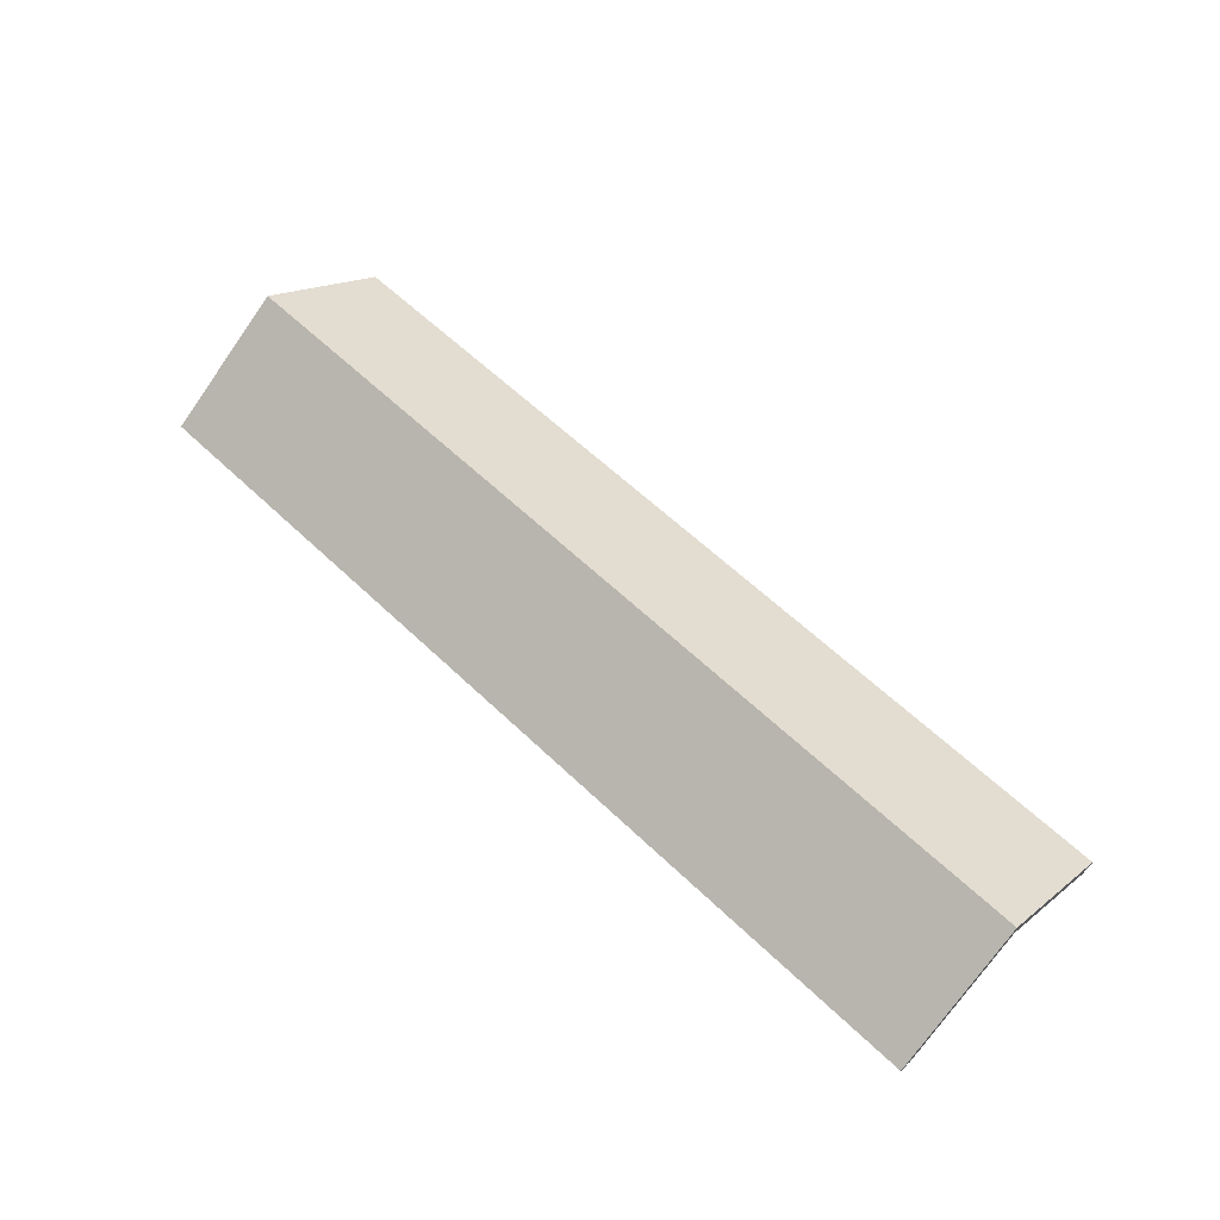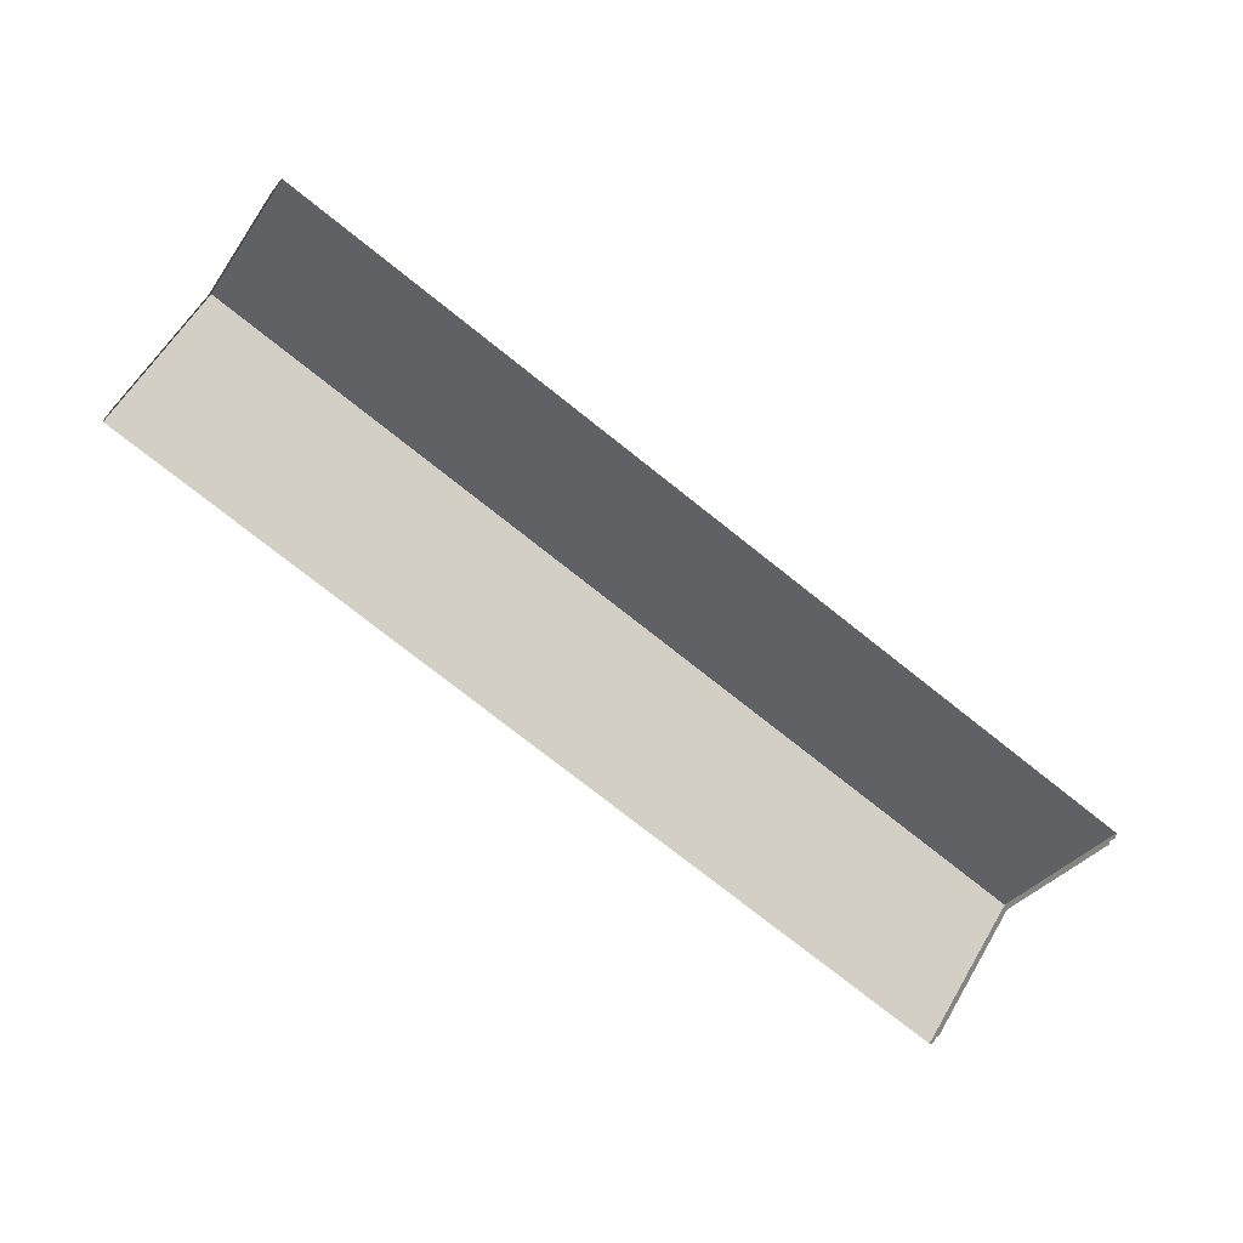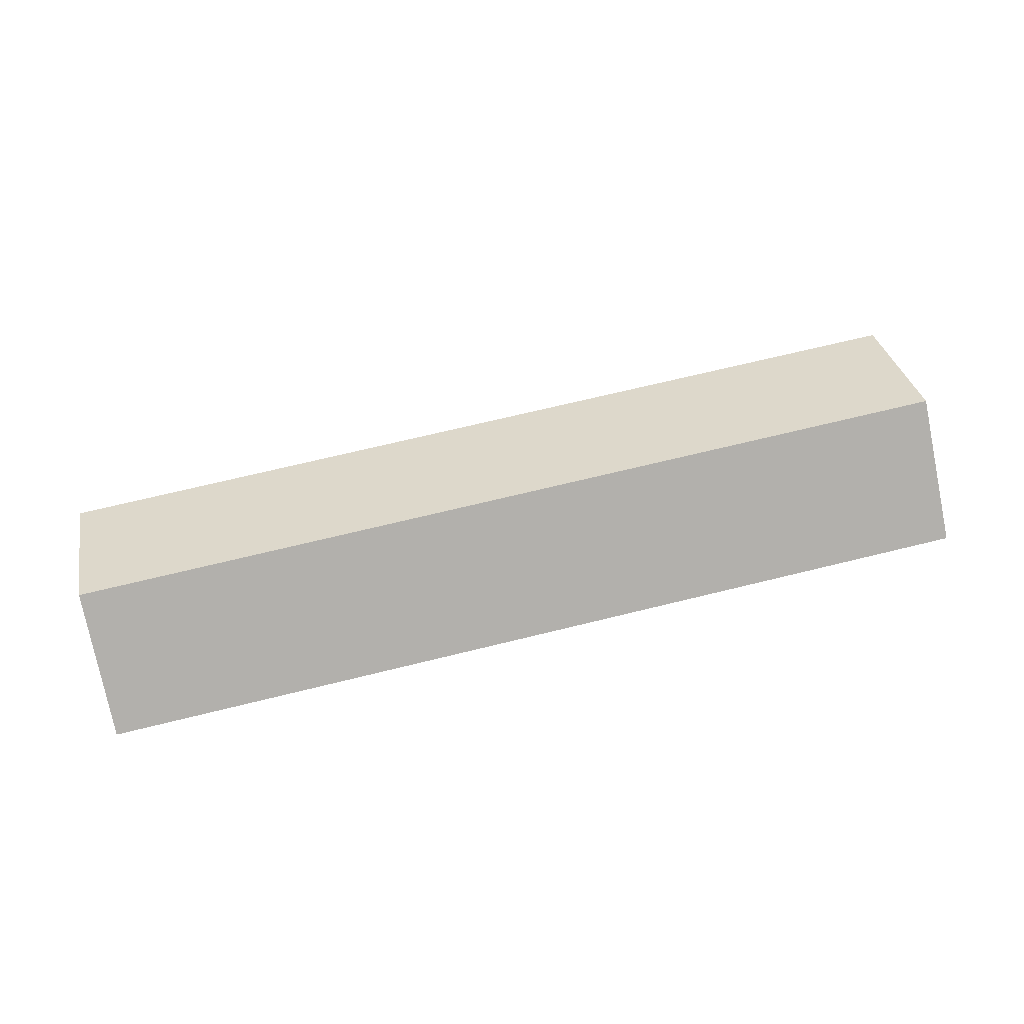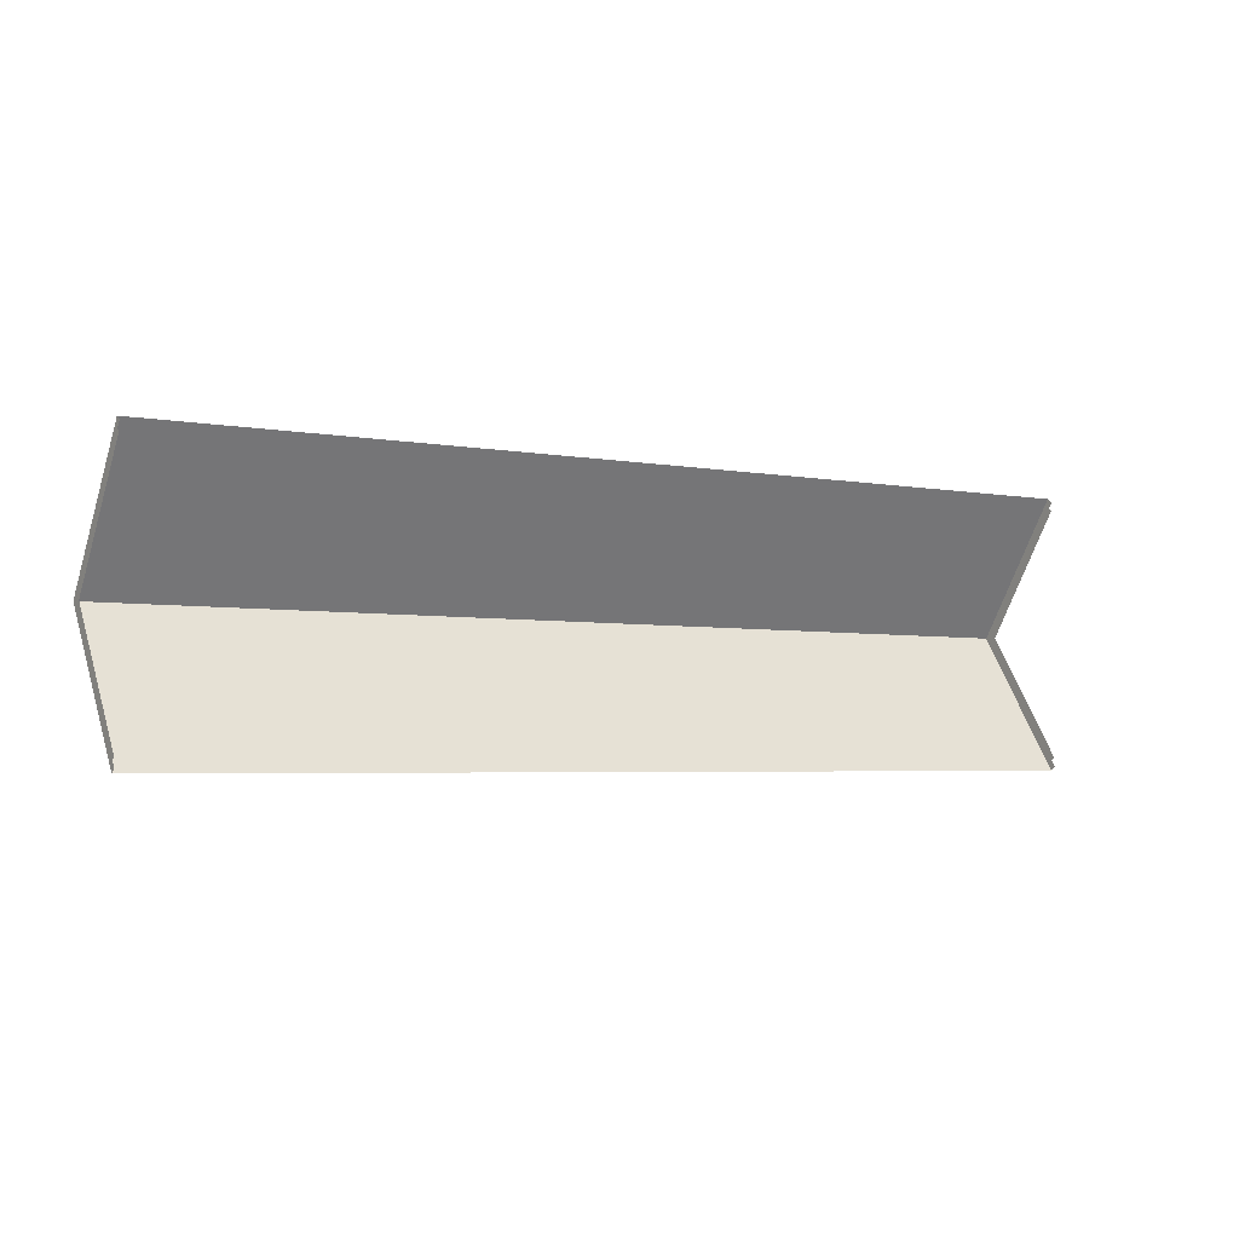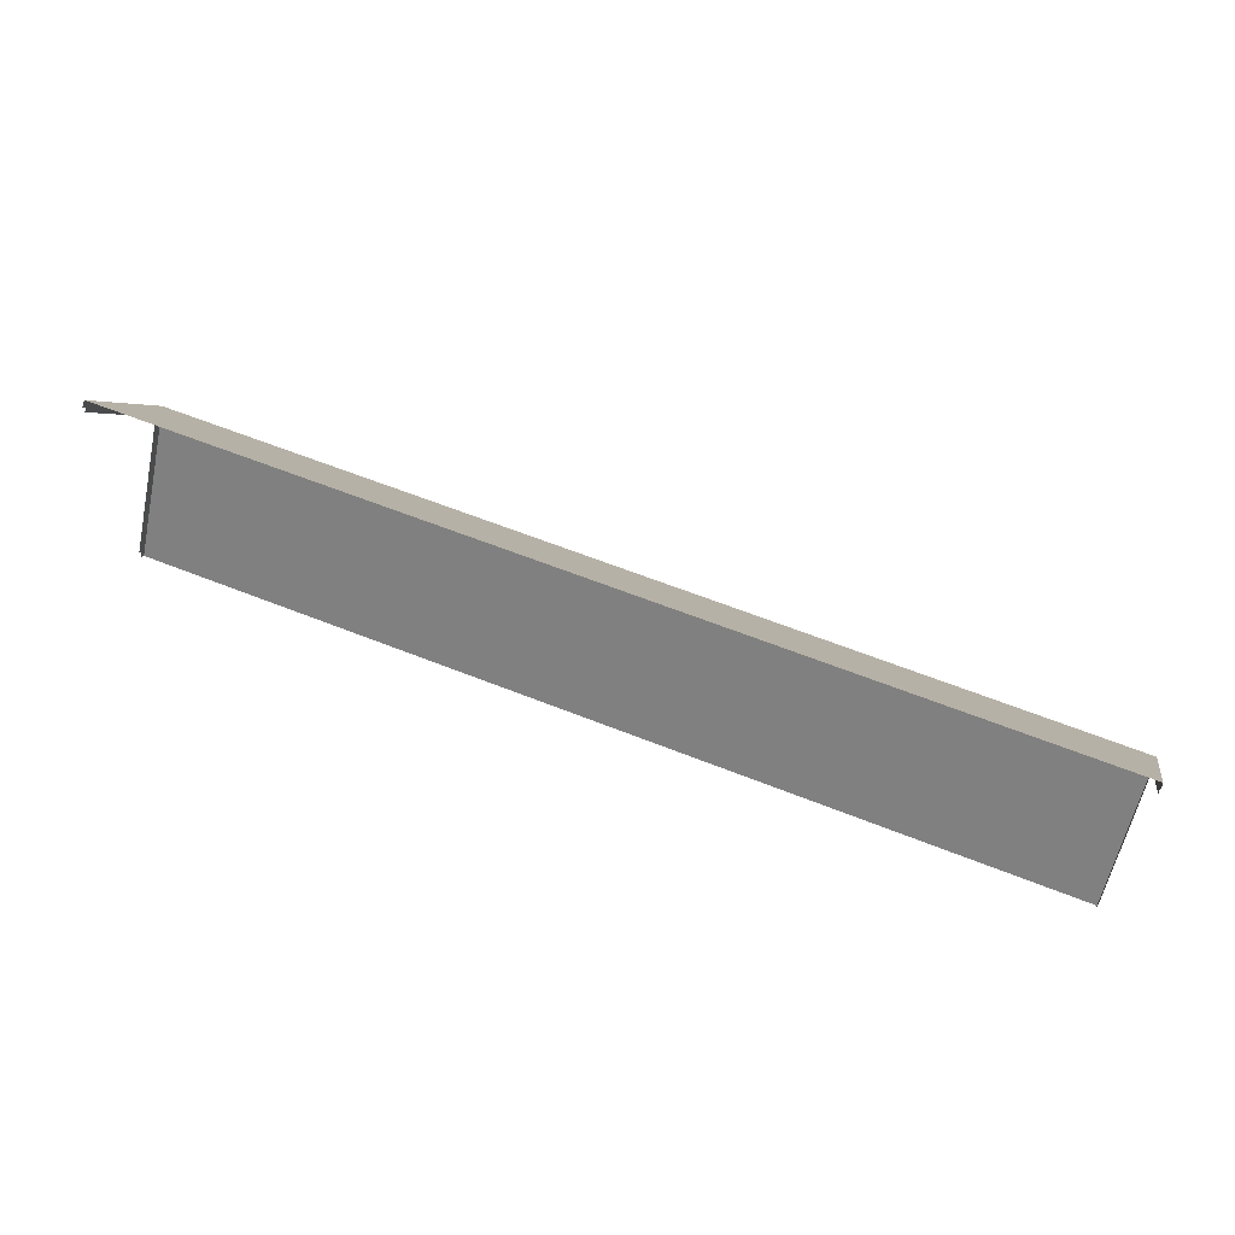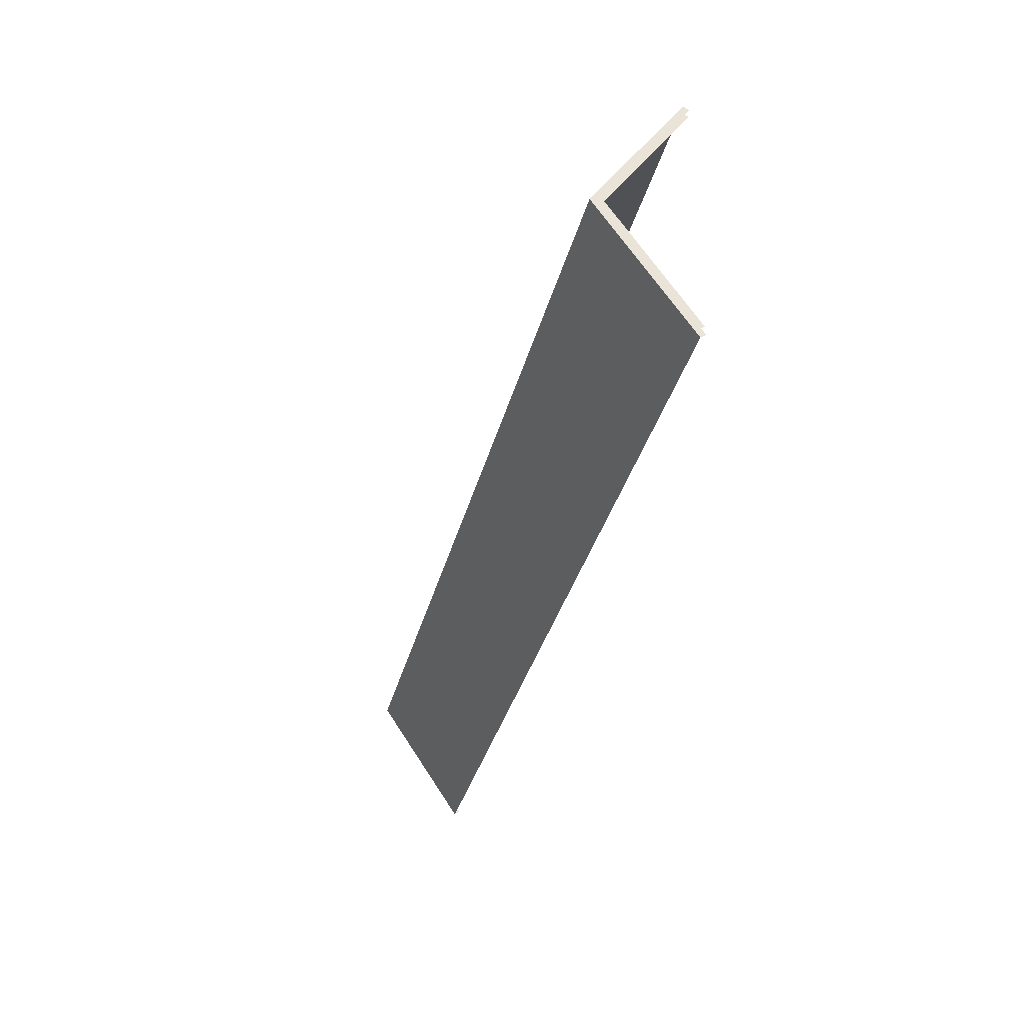
<metadata>
{"format":"obj","ext":"obj","renderer":"f3d","projection":"perspective","resolution":1024,"background":"white","views":[{"elev":60.8,"azim":-135.8,"up":"+Y"},{"elev":-76.8,"azim":-38.3,"up":"+Y"},{"elev":68.4,"azim":-13.9,"up":"+Y"},{"elev":-3.7,"azim":-33.2,"up":"+Z"},{"elev":61.6,"azim":22.1,"up":"+Z"},{"elev":-33.9,"azim":-103.6,"up":"+Z"}]}
</metadata>
<code>
g Corridor_C07
v -0.05792 5.673 -2.478
v -0.05792 3.556 0.6533
v -0.05792 5.368 -2.478
v -0.05792 3.533 0.4188
v -0.05792 3.431 0.5687
v -0.05792 3.449 0.3618
v -0.05792 5.673 -2.478
v -0.05792 5.368 -2.478
v -0.05792 3.556 -5.609
v -0.05792 3.533 -5.374
v -0.05792 3.431 -5.524
v -0.05792 3.449 -5.317
v -0.05792 3.556 0.6533
v -0.05792 5.673 -2.478
v -3.246 5.673 -2.478
v -3.246 3.556 0.6531
v -0.05792 3.556 -5.609
v -3.246 3.556 -5.609
v -3.246 5.673 -2.478
v -0.05792 5.673 -2.478
v -3.246 3.556 0.6531
v -3.246 5.673 -2.478
v -6.434 5.673 -2.478
v -6.434 3.556 0.6531
v -3.246 3.556 -5.609
v -6.434 3.556 -5.609
v -6.434 5.673 -2.478
v -3.246 5.673 -2.478
v -6.434 3.556 0.6531
v -6.434 5.673 -2.478
v -9.622 5.673 -2.478
v -9.622 3.556 0.6531
v -6.434 3.556 -5.609
v -9.622 3.556 -5.609
v -9.622 5.673 -2.478
v -6.434 5.673 -2.478
v -9.622 3.556 0.6531
v -9.622 5.673 -2.478
v -12.81 5.673 -2.478
v -12.81 3.556 0.6531
v -9.622 3.556 -5.609
v -12.81 3.556 -5.609
v -12.81 5.673 -2.478
v -9.622 5.673 -2.478
v -12.81 3.556 0.6531
v -12.81 5.673 -2.478
v -16 5.673 -2.478
v -16 3.556 0.6531
v -12.81 3.556 -5.609
v -16 3.556 -5.609
v -16 5.673 -2.478
v -12.81 5.673 -2.478
v -16 3.556 0.6531
v -16 5.673 -2.478
v -19.19 5.673 -2.478
v -19.19 3.556 0.6531
v -16 3.556 -5.609
v -19.19 3.556 -5.609
v -19.19 5.673 -2.478
v -16 5.673 -2.478
v -19.19 3.556 0.6531
v -19.19 5.673 -2.478
v -22.42 5.673 -2.478
v -22.42 3.556 0.6531
v -19.19 3.556 -5.609
v -22.42 3.556 -5.609
v -22.42 5.673 -2.478
v -19.19 5.673 -2.478
v -22.42 5.673 -2.478
v -22.42 5.368 -2.478
v -22.42 3.556 0.6531
v -22.42 3.533 0.4188
v -22.42 3.431 0.5687
v -22.42 3.449 0.3618
v -22.42 5.673 -2.478
v -22.42 3.556 -5.609
v -22.42 5.368 -2.478
v -22.42 3.533 -5.374
v -22.42 3.431 -5.524
v -22.42 3.449 -5.317
f 1 2 3
f 2 4 3
f 5 4 2
f 4 6 3
f 7 8 9
f 9 8 10
f 11 9 10
f 10 8 12
f 13 14 15
f 13 15 16
f 17 18 19
f 17 19 20
f 21 22 23
f 21 23 24
f 25 26 27
f 25 27 28
f 29 30 31
f 29 31 32
f 33 34 35
f 33 35 36
f 37 38 39
f 37 39 40
f 41 42 43
f 41 43 44
f 45 46 47
f 45 47 48
f 49 50 51
f 49 51 52
f 53 54 55
f 53 55 56
f 57 58 59
f 57 59 60
f 61 62 63
f 61 63 64
f 65 66 67
f 65 67 68
f 69 70 71
f 71 70 72
f 73 71 72
f 72 70 74
f 75 76 77
f 76 78 77
f 79 78 76
f 78 80 77

</code>
